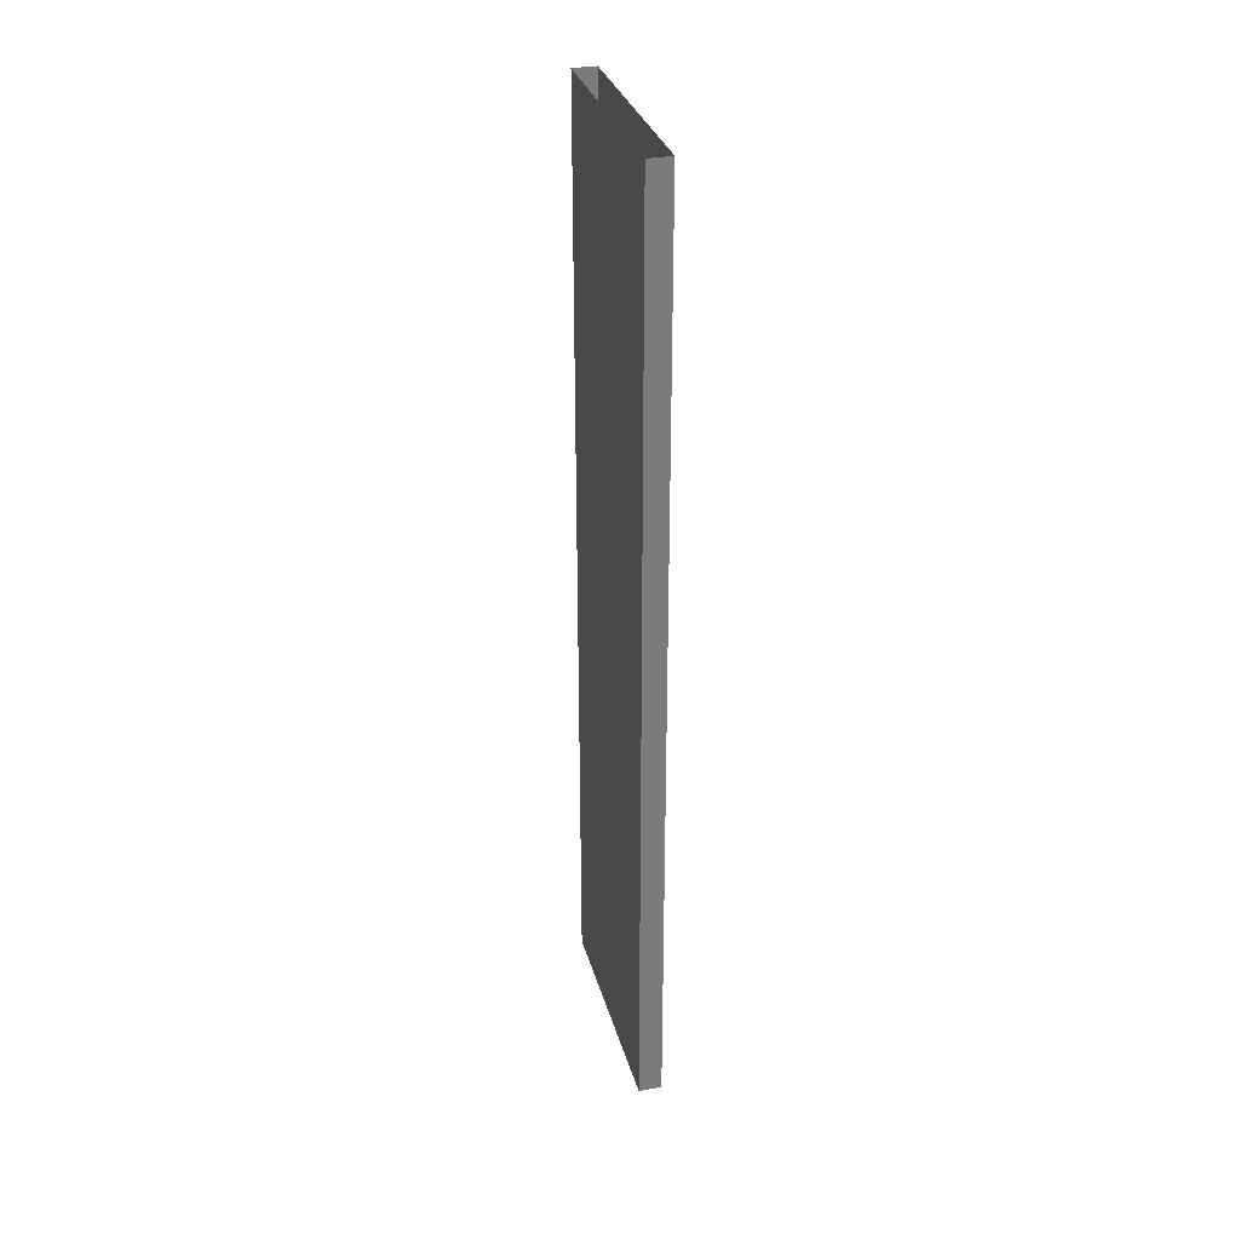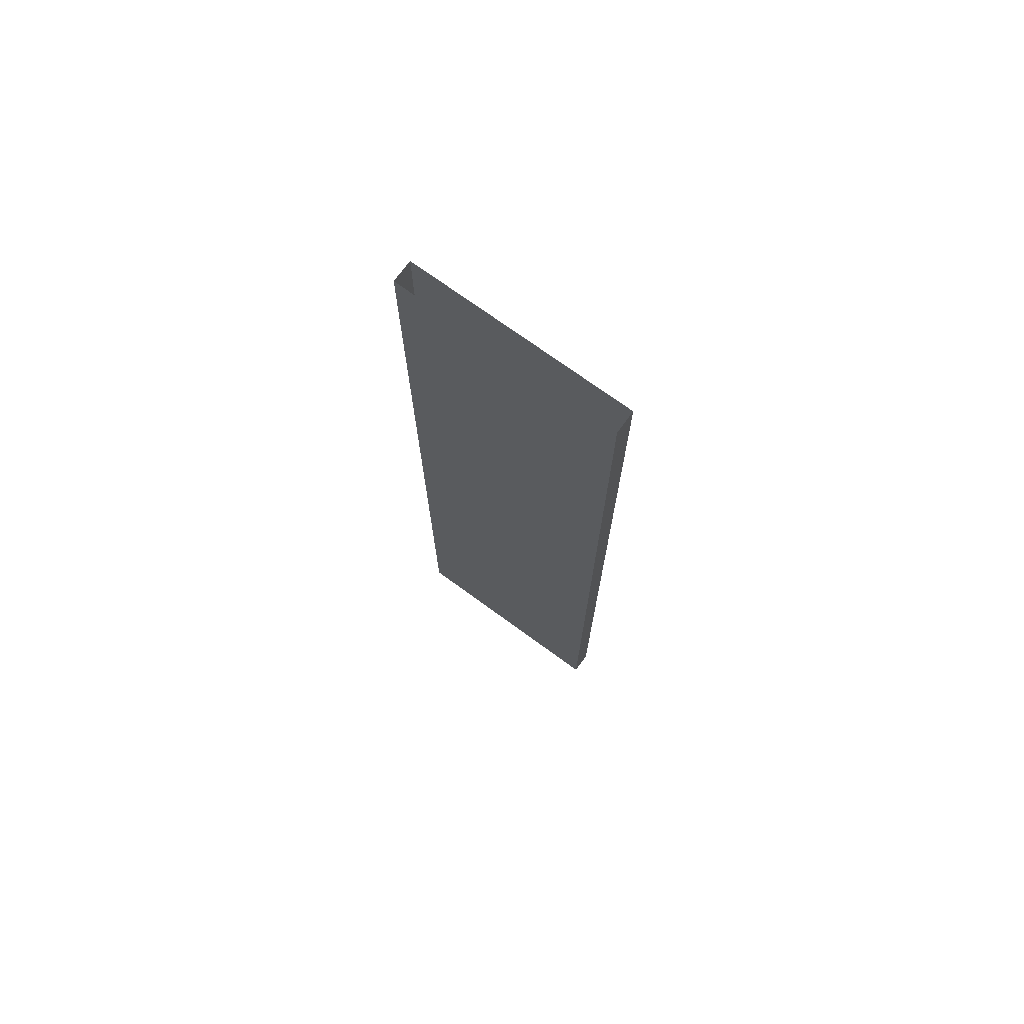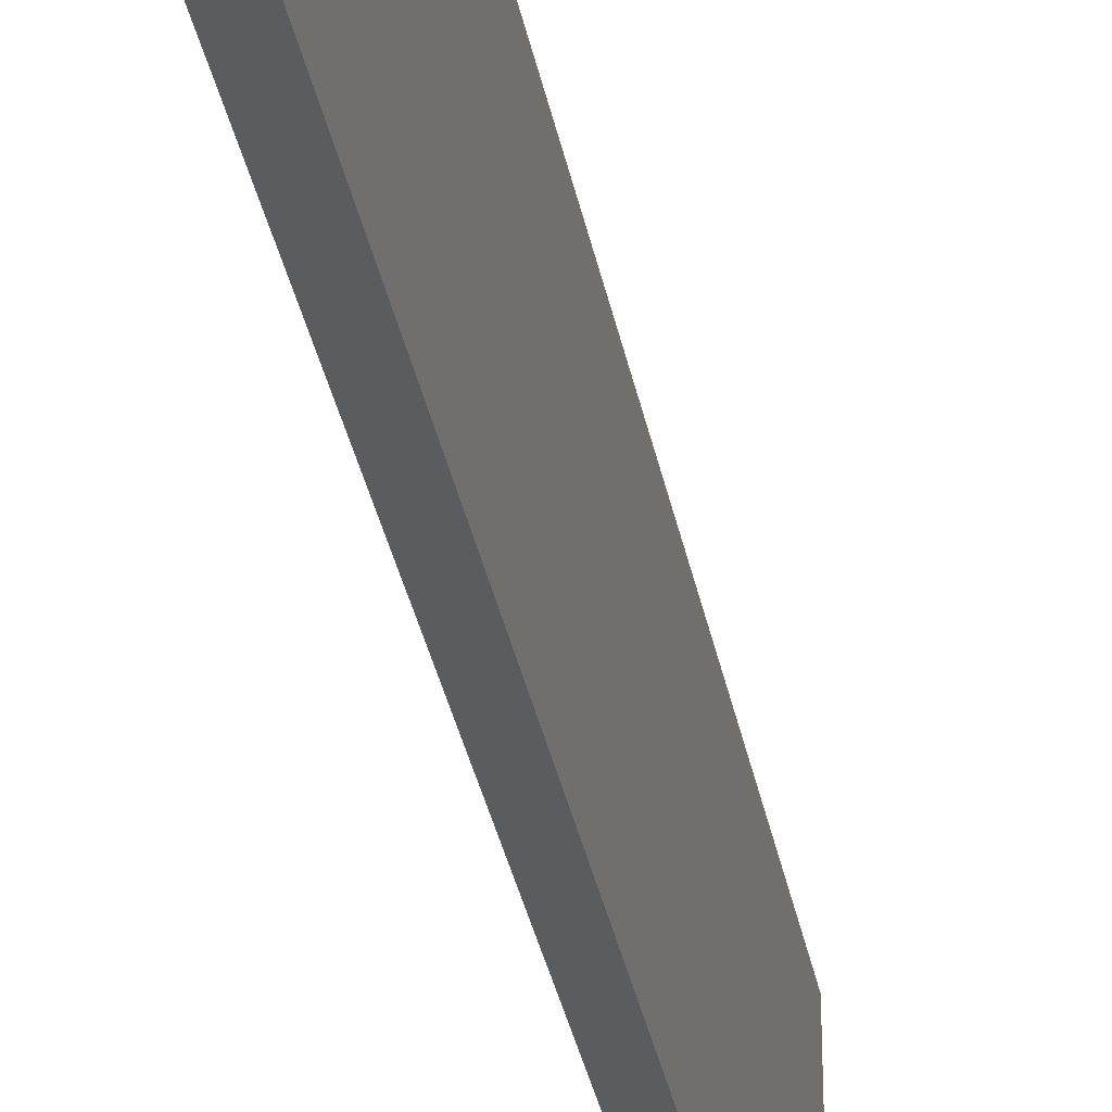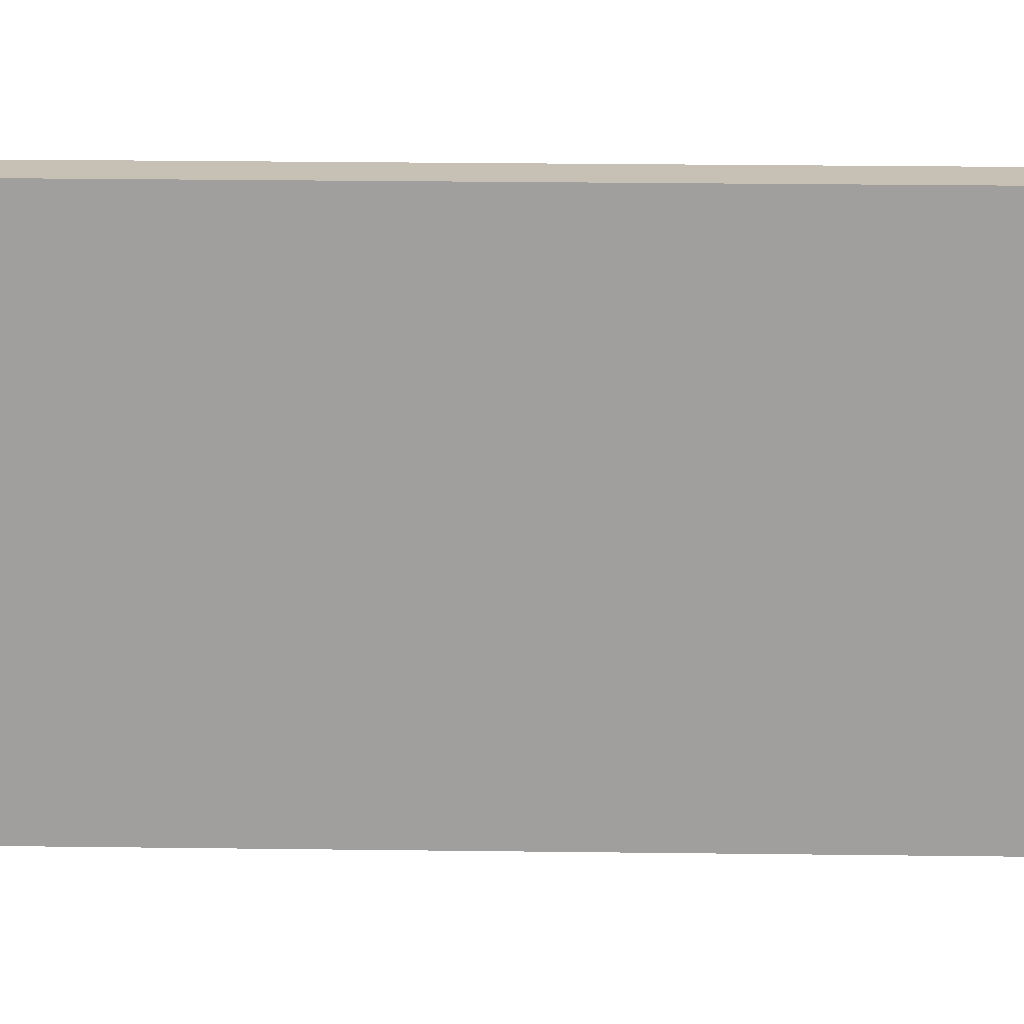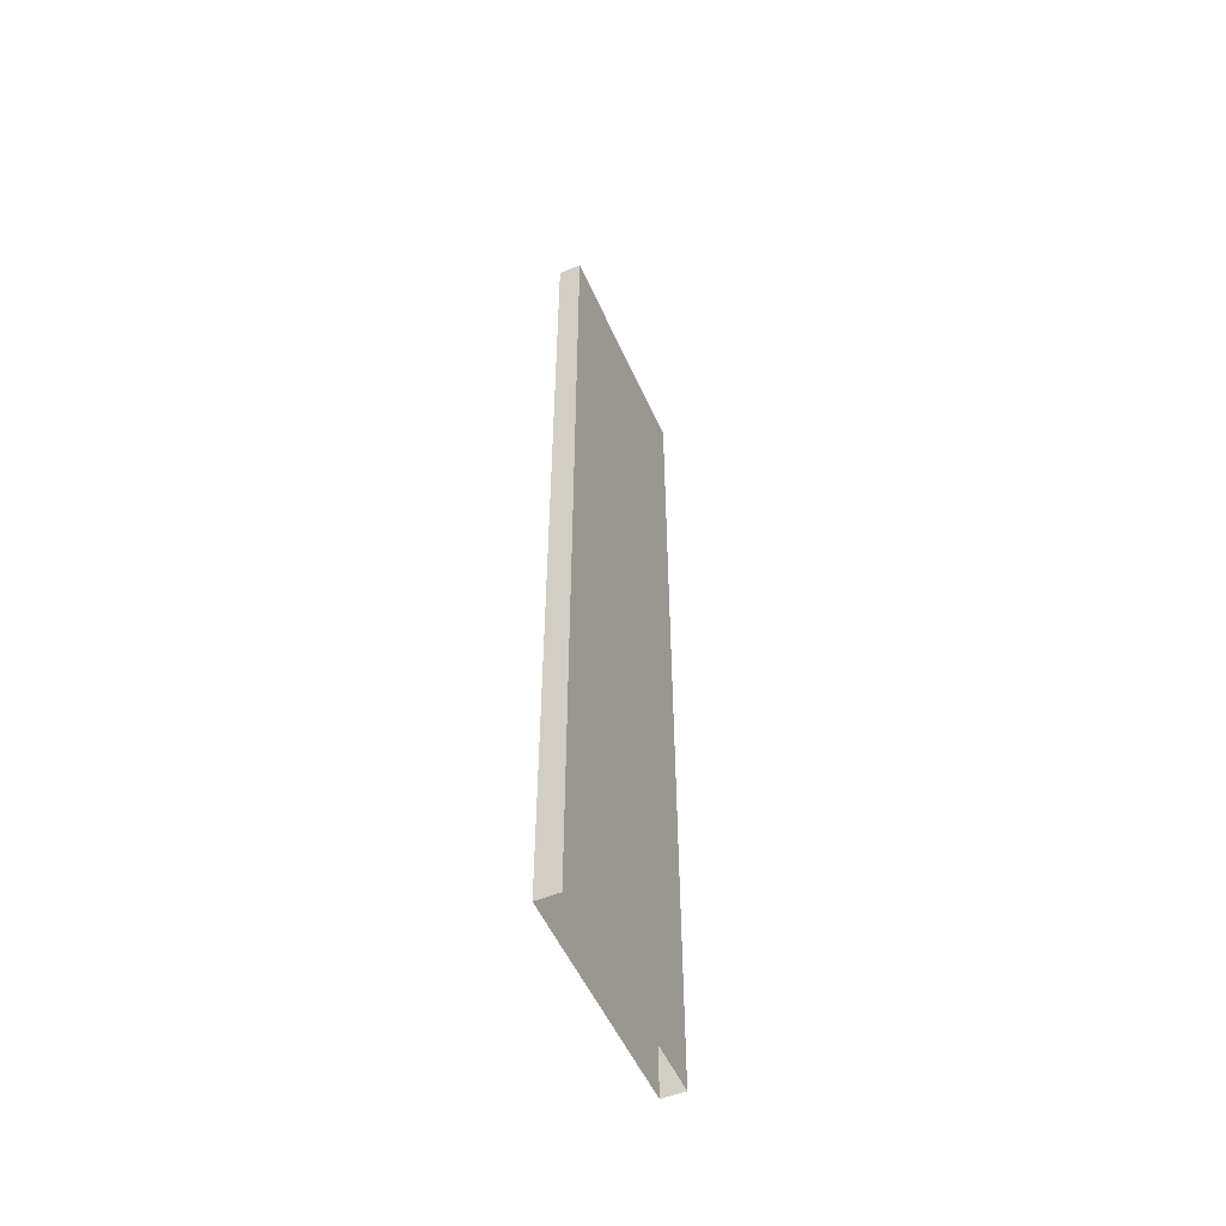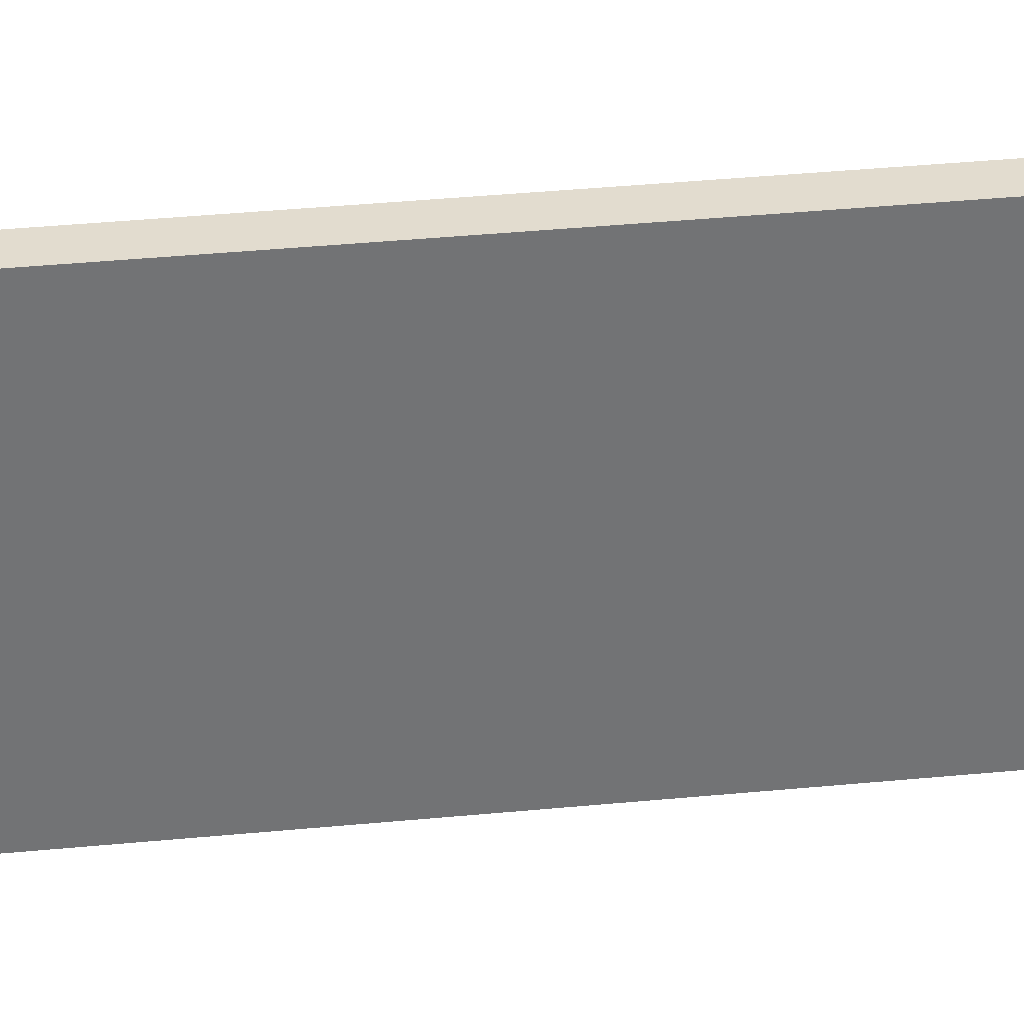
<metadata>
{"format":"obj","ext":"obj","renderer":"f3d","projection":"perspective","resolution":1024,"background":"white","views":[{"elev":31.8,"azim":-14.9,"up":"+Z"},{"elev":72.9,"azim":-53.9,"up":"+Z"},{"elev":-34.1,"azim":10.7,"up":"+Y"},{"elev":18.5,"azim":-88.4,"up":"+Y"},{"elev":-53.1,"azim":-156.4,"up":"+Z"},{"elev":34.7,"azim":82.4,"up":"+Y"}]}
</metadata>
<code>
o db1l_1_2/db1l_1/mesh14/mesh14-geometry#mesh14-geometry
v -0.37 0.6561 -0.3507
v -0.37 0.4863 0.3456
v -0.37 0.6561 0.3456
v -0.37 0.4863 -0.3507
v -0.353 0.6561 0.3456
v -0.353 0.4863 -0.3507
v -0.353 0.6561 -0.3507
v -0.353 0.4863 0.3456
f 1 2 3
f 2 1 4
f 3 2 1
f 4 1 2
f 5 1 3
f 3 1 5
f 6 2 4
f 4 2 6
f 1 5 7
f 7 5 1
f 2 6 8
f 8 6 2
f 5 6 7
f 7 6 5
f 6 5 8
f 8 5 6

</code>
